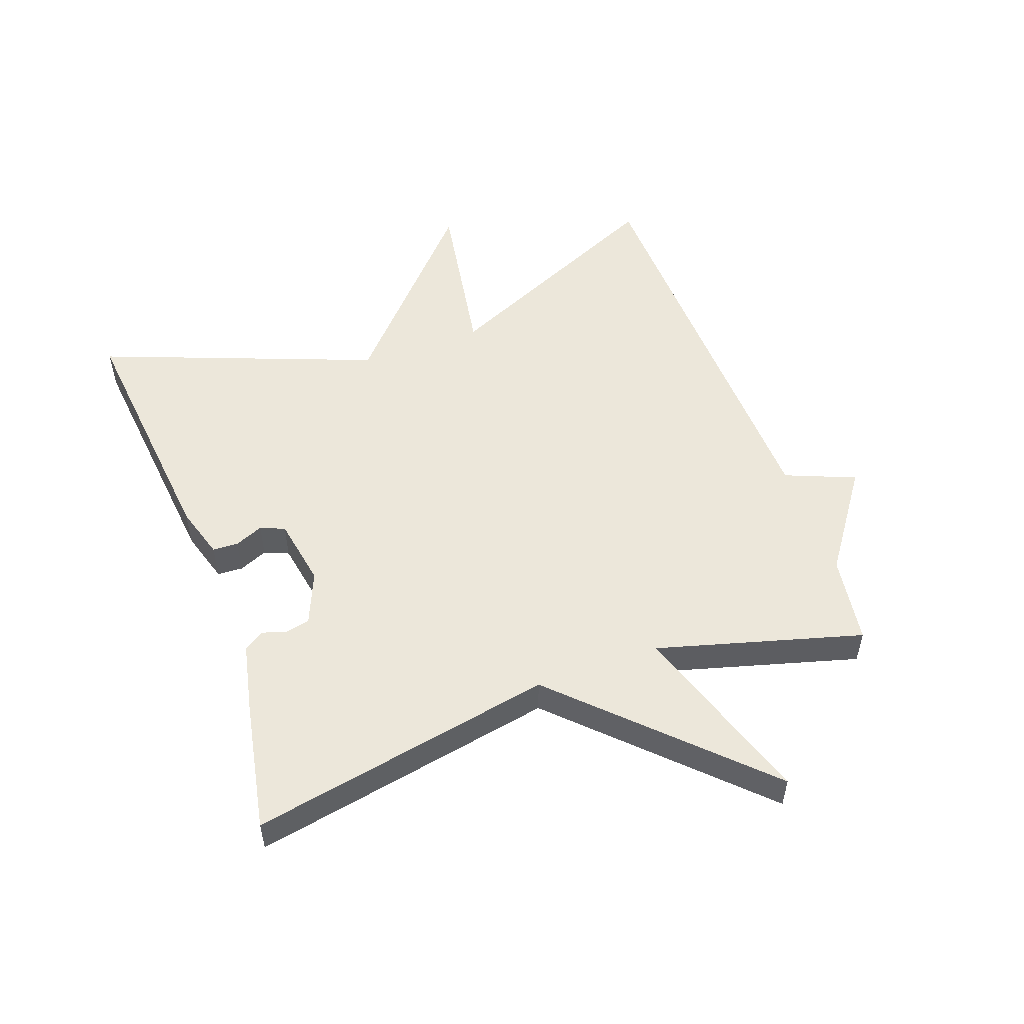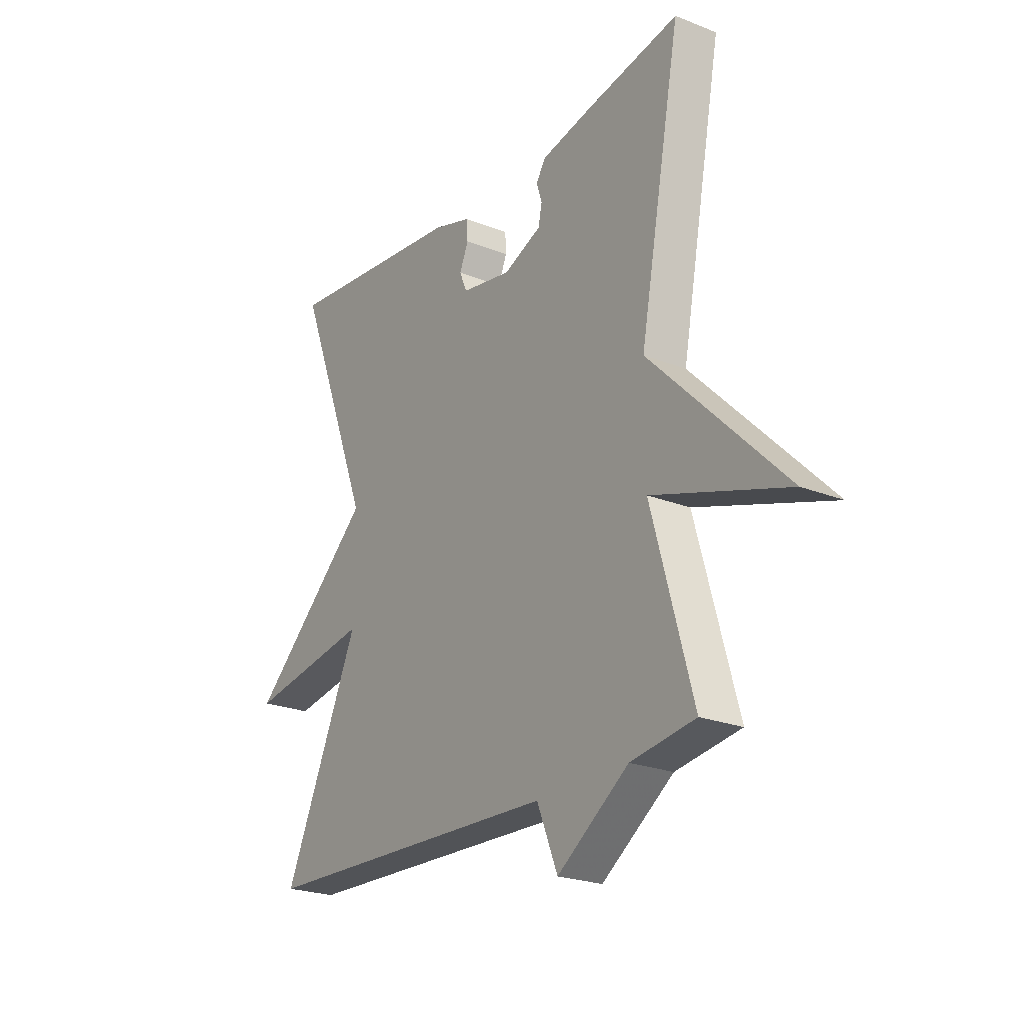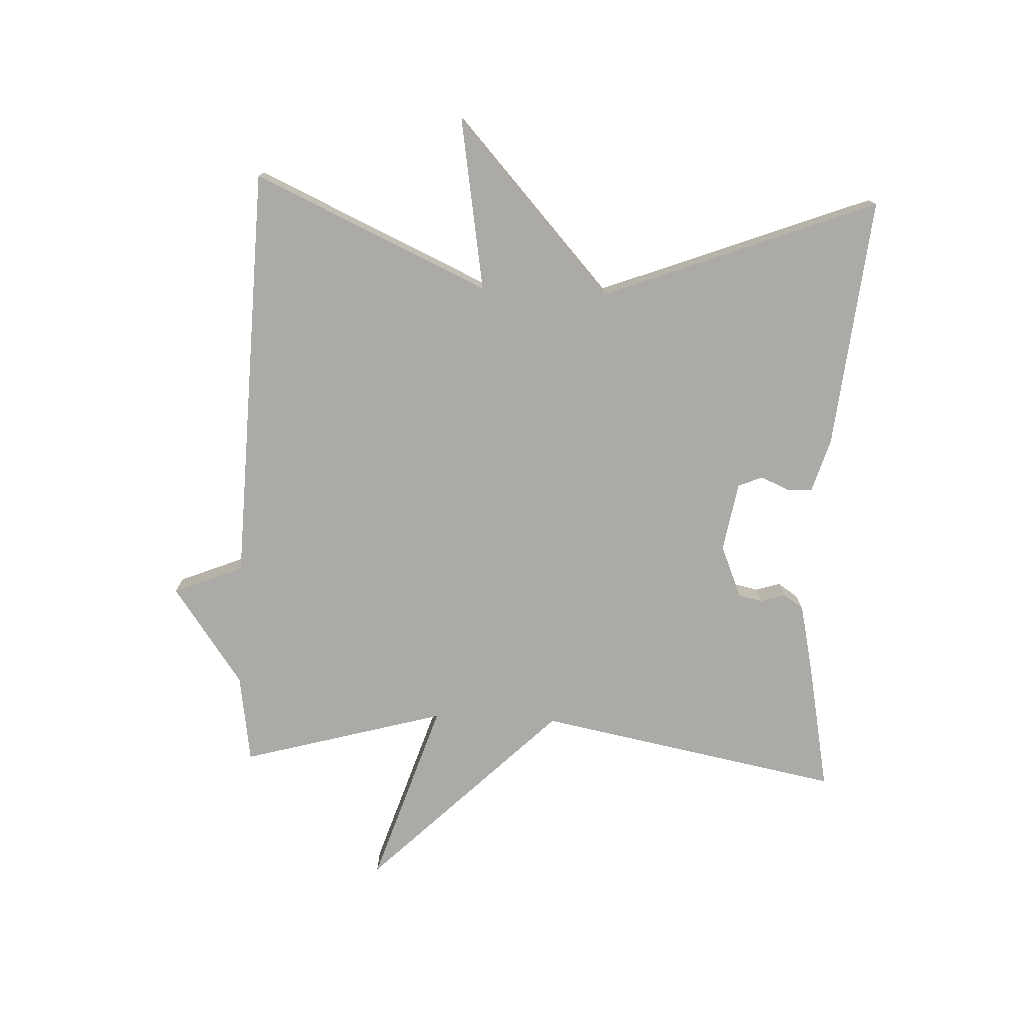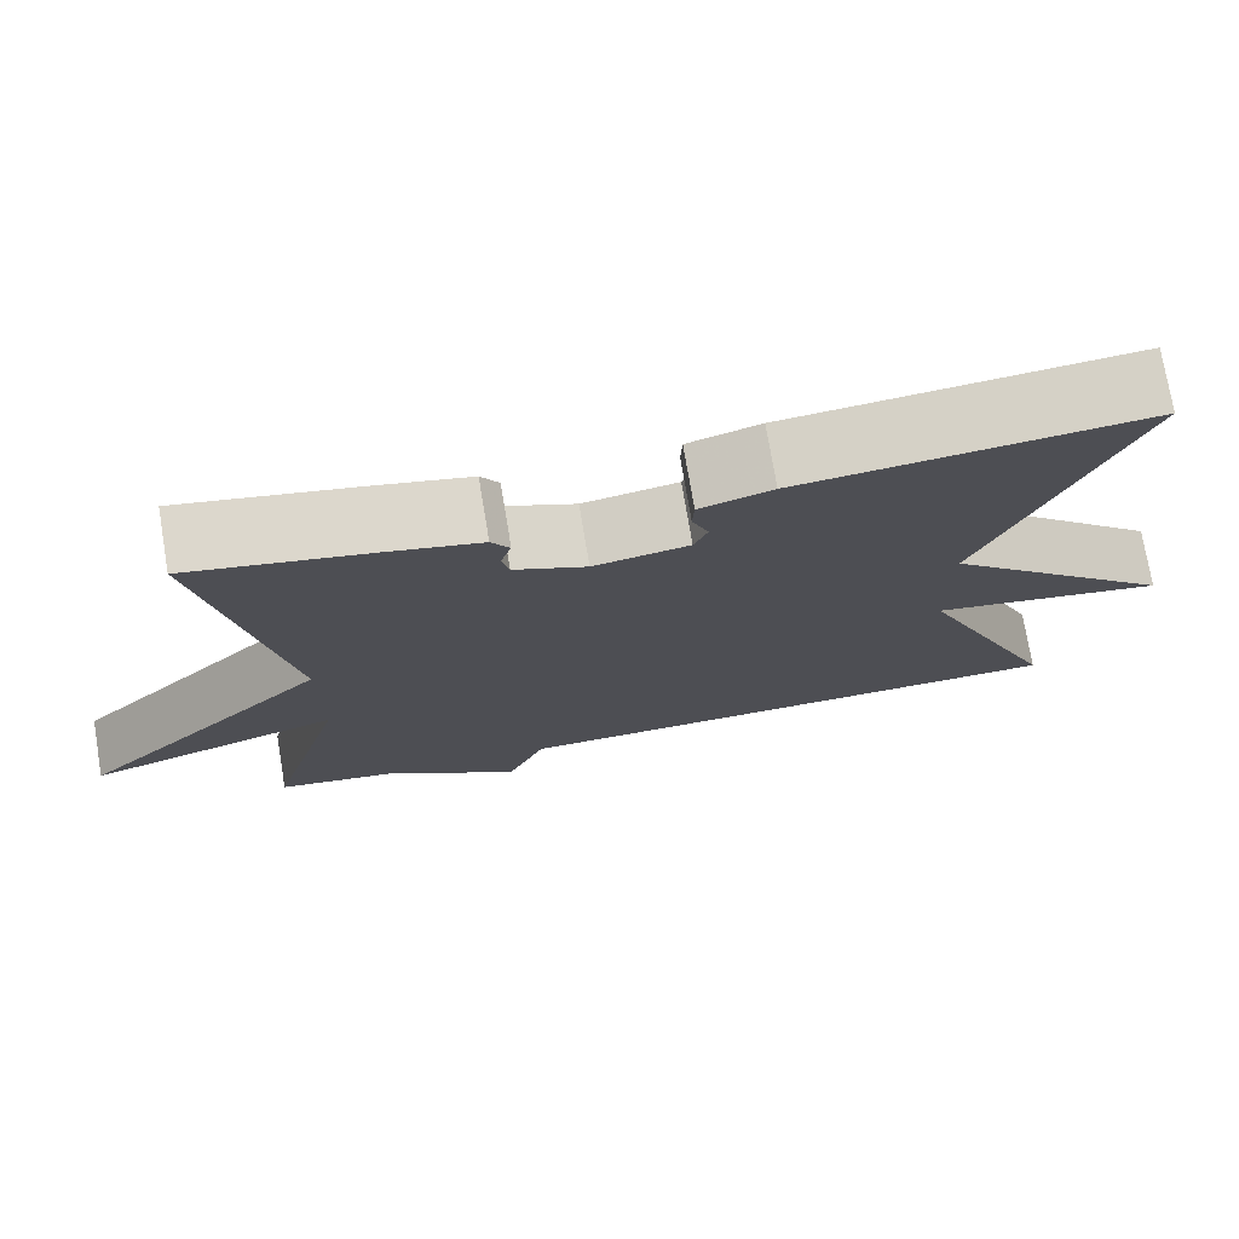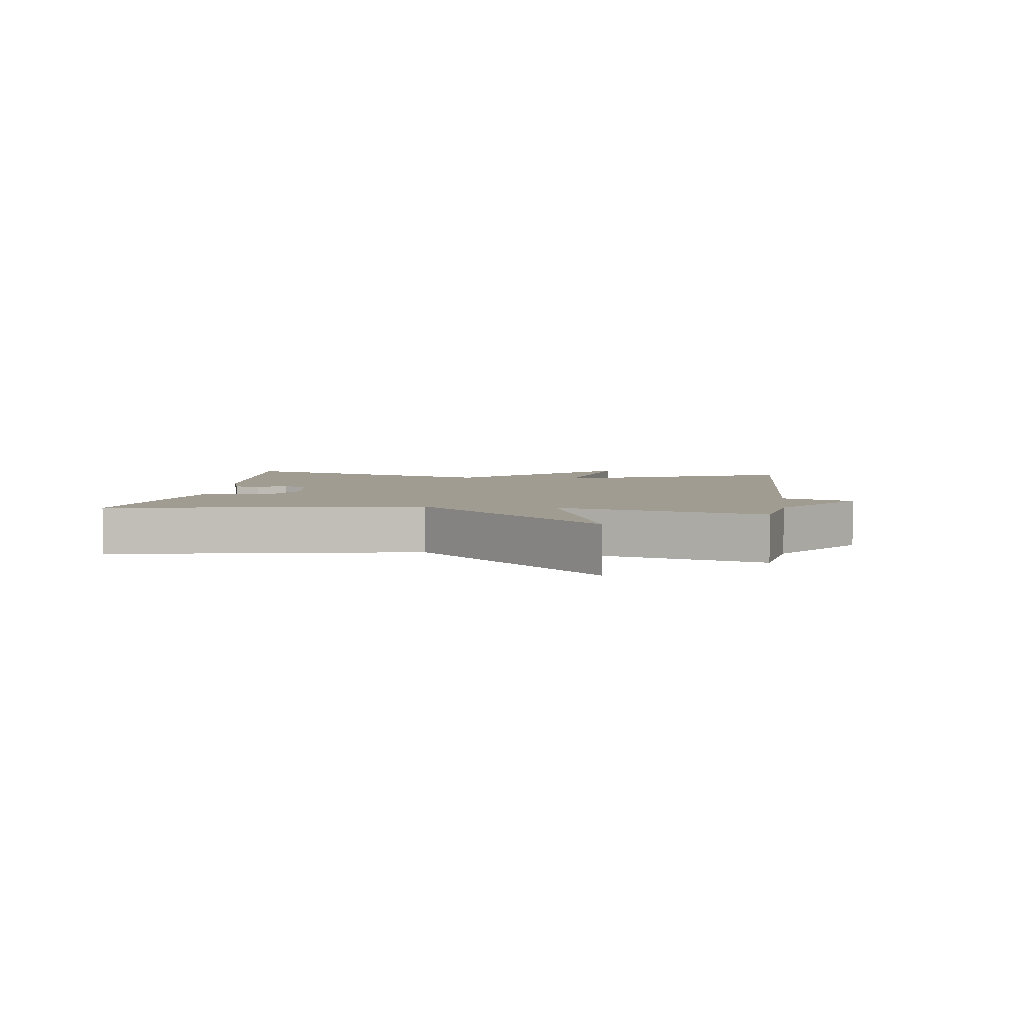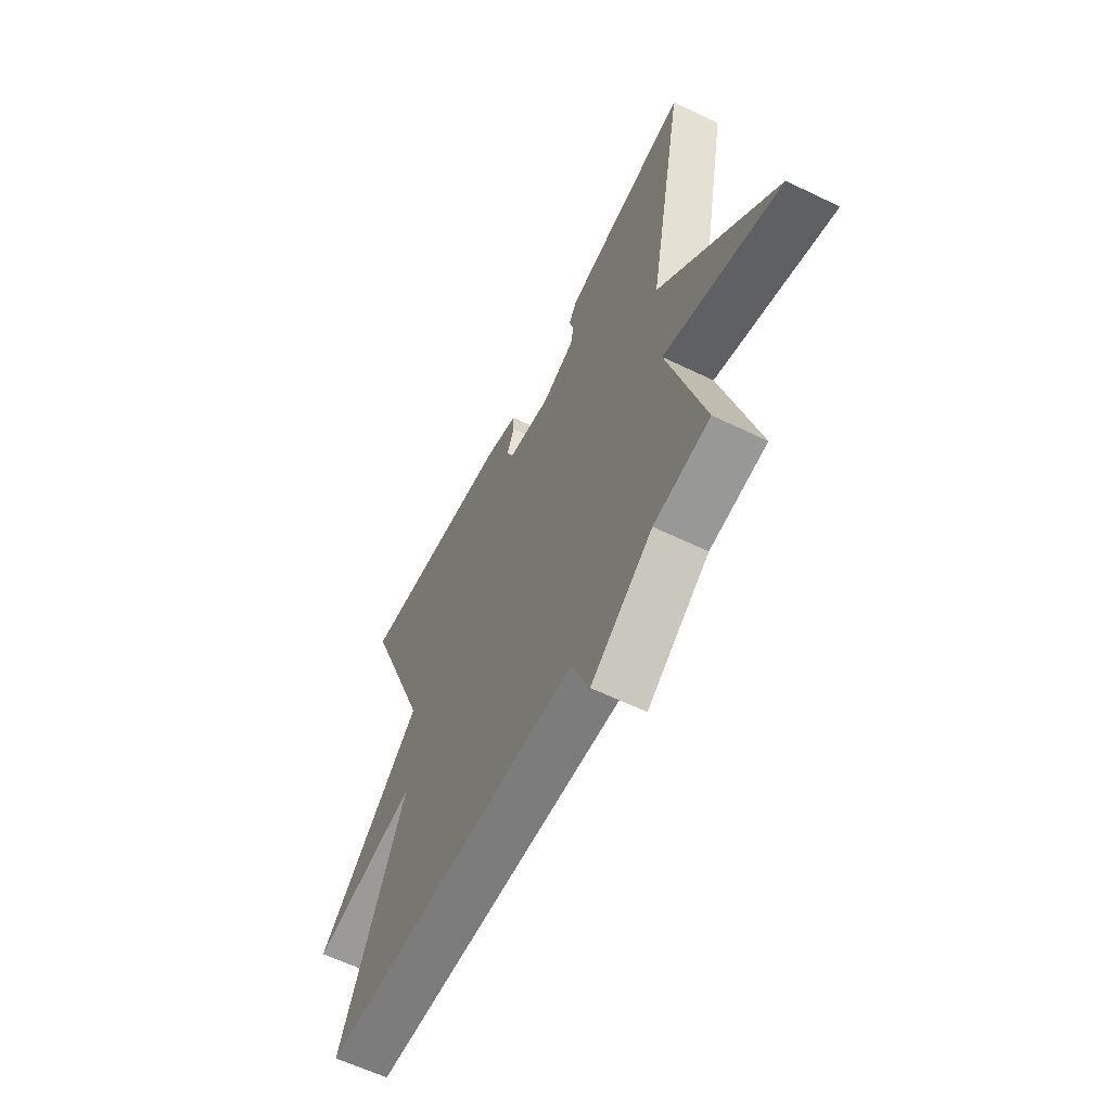
<metadata>
{"format":"obj","ext":"obj","renderer":"f3d","projection":"perspective","resolution":1024,"background":"white","views":[{"elev":52.7,"azim":70.0,"up":"+Y"},{"elev":-23.2,"azim":56.1,"up":"+Z"},{"elev":-75.8,"azim":-92.6,"up":"+Y"},{"elev":74.7,"azim":170.5,"up":"+Z"},{"elev":4.4,"azim":97.4,"up":"+Y"},{"elev":-60.5,"azim":63.7,"up":"+Z"}]}
</metadata>
<code>
v 0.5 0.07 -0.5
v 0.36 0.07 -0.521
v 0.205 0.07 -0.631
v 0.16 0.07 -0.521
v -0.5 0.07 -0.5
v -0.334 0.07 -0.131
v -0.603 0.07 -0.176
v -0.334 0.07 0.069
v -0.5 0.07 0.5
v -0.104 0.07 0.46
v -0.021 0.07 0.435
v -0.019 0.07 0.395
v -0.038 0.07 0.35
v -0.022 0.07 0.312
v 0.087 0.07 0.293
v 0.17 0.07 0.328
v 0.178 0.07 0.366
v 0.166 0.07 0.404
v 0.187 0.07 0.436
v 0.295 0.07 0.46
v 0.5 0.07 0.5
v 0.41 0.07 0.021
v 0.702 0.07 -0.274
v 0.41 0.07 -0.179
v 0.5 0 -0.5
v 0.36 0 -0.521
v 0.205 0 -0.631
v 0.16 0 -0.521
v -0.5 0 -0.5
v -0.334 0 -0.131
v -0.603 0 -0.176
v -0.334 0 0.069
v -0.5 0 0.5
v -0.104 0 0.46
v -0.021 0 0.435
v -0.019 0 0.395
v -0.038 0 0.35
v -0.022 0 0.312
v 0.087 0 0.293
v 0.17 0 0.328
v 0.178 0 0.366
v 0.166 0 0.404
v 0.187 0 0.436
v 0.295 0 0.46
v 0.5 0 0.5
v 0.41 0 0.021
v 0.702 0 -0.274
v 0.41 0 -0.179
f 22 23 24
f 20 21 22
f 19 20 22
f 18 19 22
f 17 18 22
f 16 17 22 24
f 24 1 2
f 16 24 2
f 15 16 2
f 11 12 13
f 10 11 13
f 9 10 13
f 8 9 13
f 8 13 14
f 8 14 15
f 7 8 15
f 6 7 15
f 6 15 2
f 5 6 2
f 4 5 2
f 2 3 4
f 48 47 46
f 46 45 44
f 46 44 43
f 46 43 42
f 46 42 41
f 48 46 41 40
f 26 25 48
f 26 48 40
f 26 40 39
f 37 36 35
f 37 35 34
f 37 34 33
f 37 33 32
f 38 37 32
f 39 38 32
f 39 32 31
f 39 31 30
f 26 39 30
f 26 30 29
f 26 29 28
f 28 27 26
f 1 25 26 2
f 2 26 27 3
f 3 27 28 4
f 4 28 29 5
f 5 29 30 6
f 6 30 31 7
f 7 31 32 8
f 8 32 33 9
f 9 33 34 10
f 10 34 35 11
f 11 35 36 12
f 12 36 37 13
f 13 37 38 14
f 14 38 39 15
f 15 39 40 16
f 16 40 41 17
f 17 41 42 18
f 18 42 43 19
f 19 43 44 20
f 20 44 45 21
f 21 45 46 22
f 22 46 47 23
f 23 47 48 24
f 24 48 25 1

</code>
